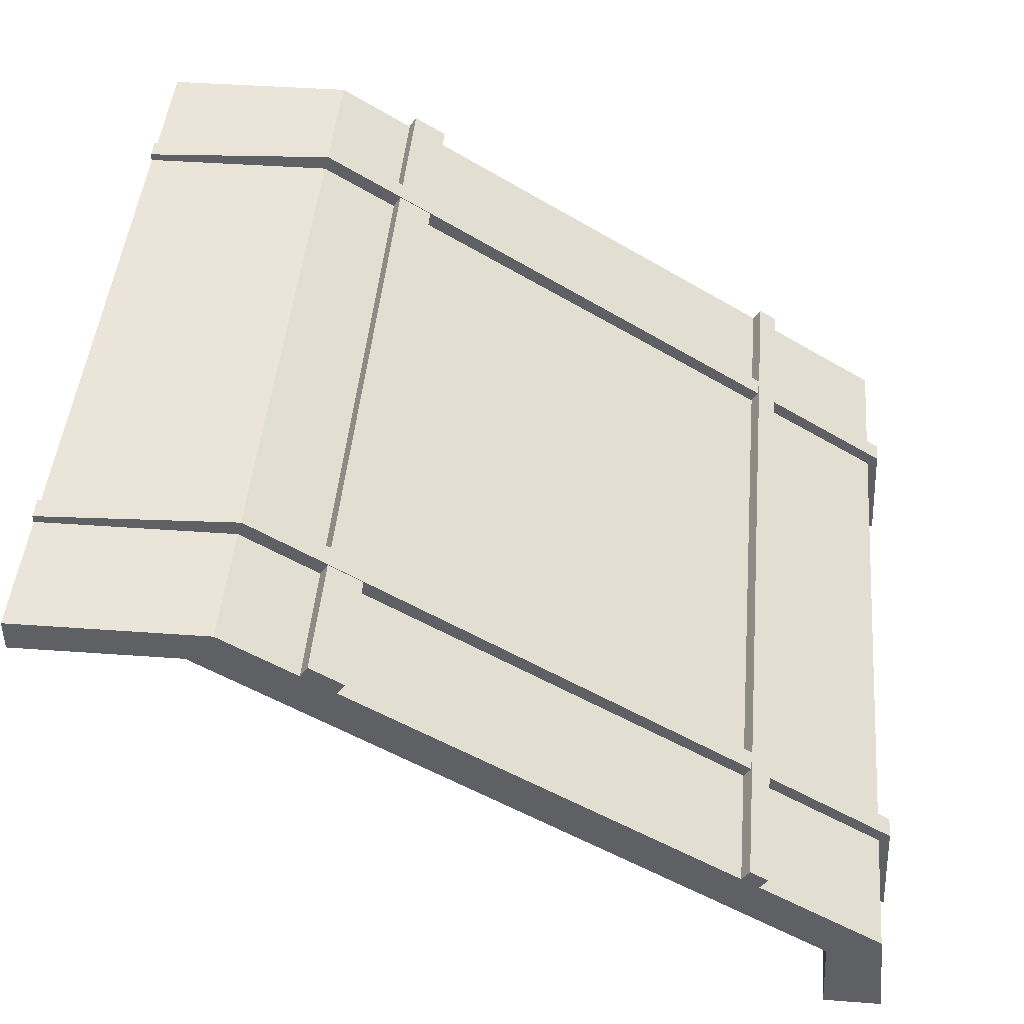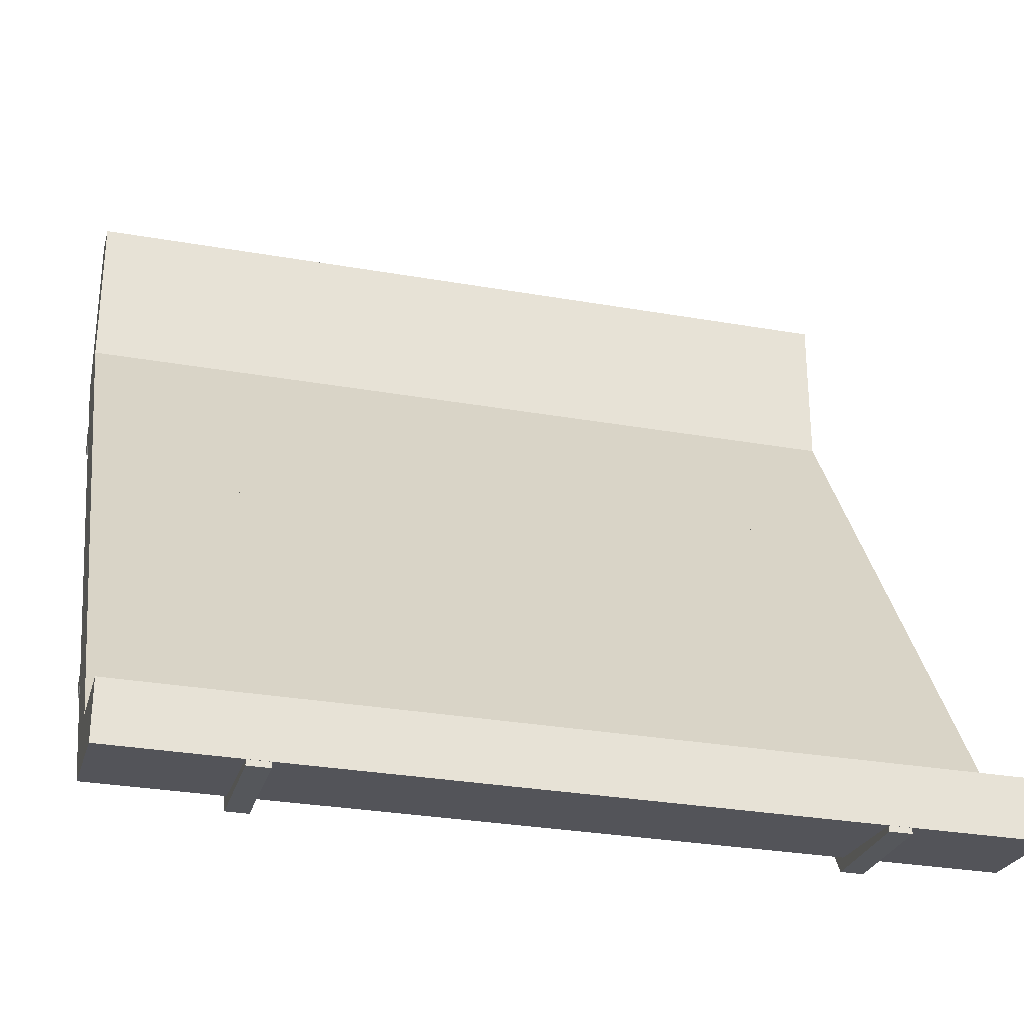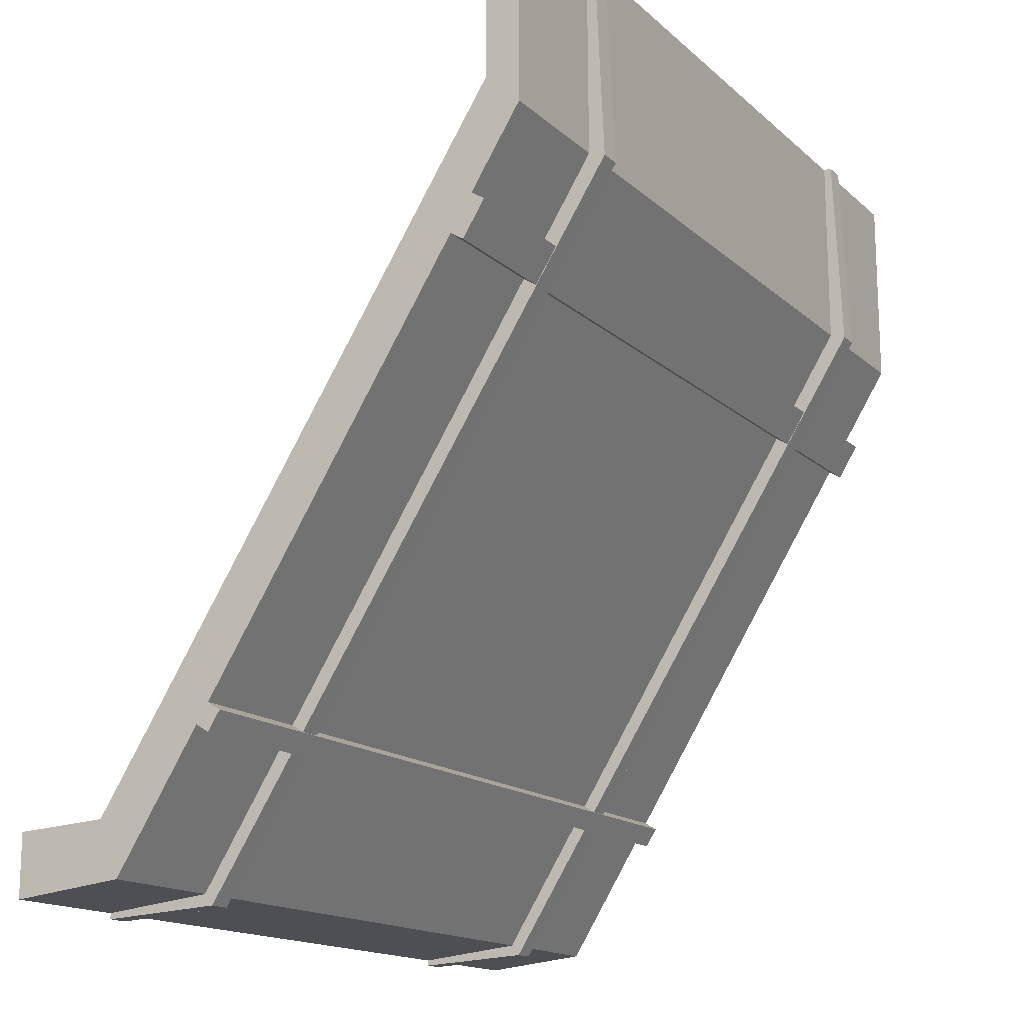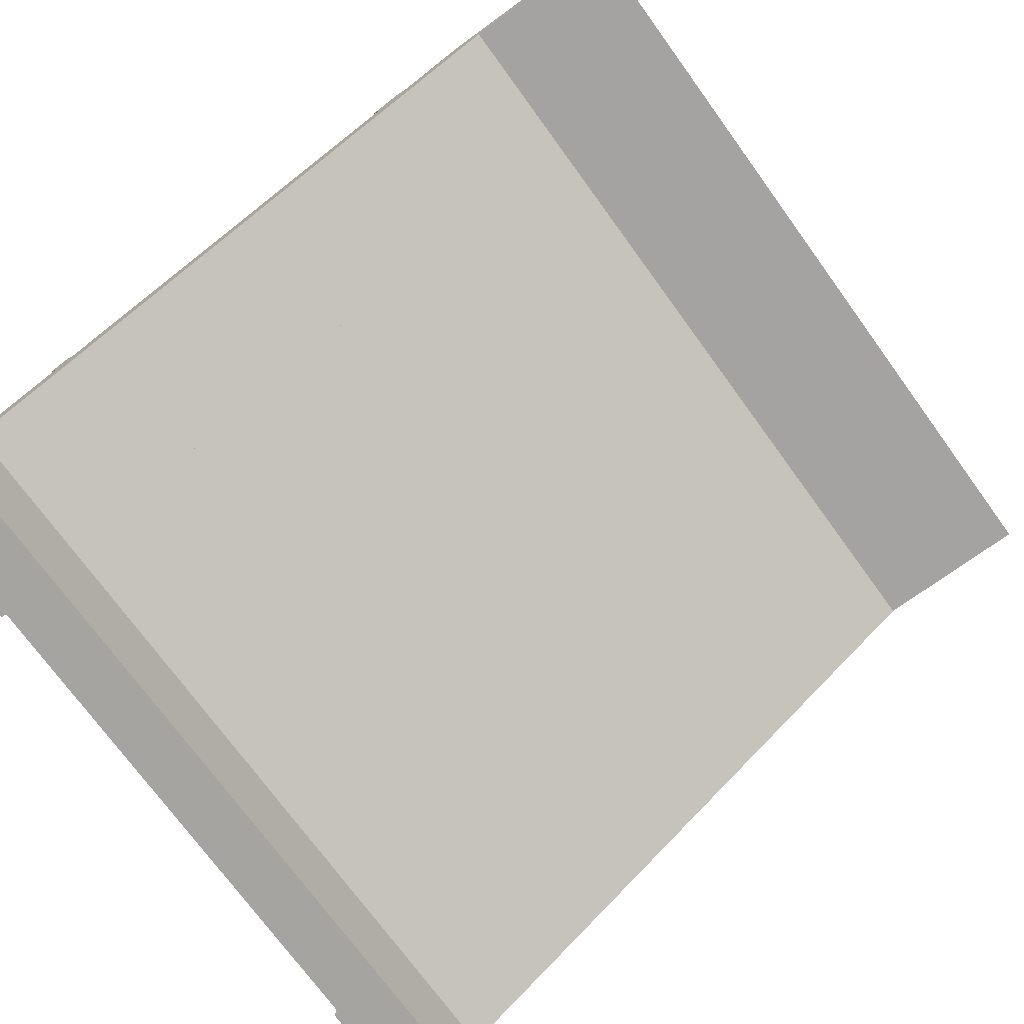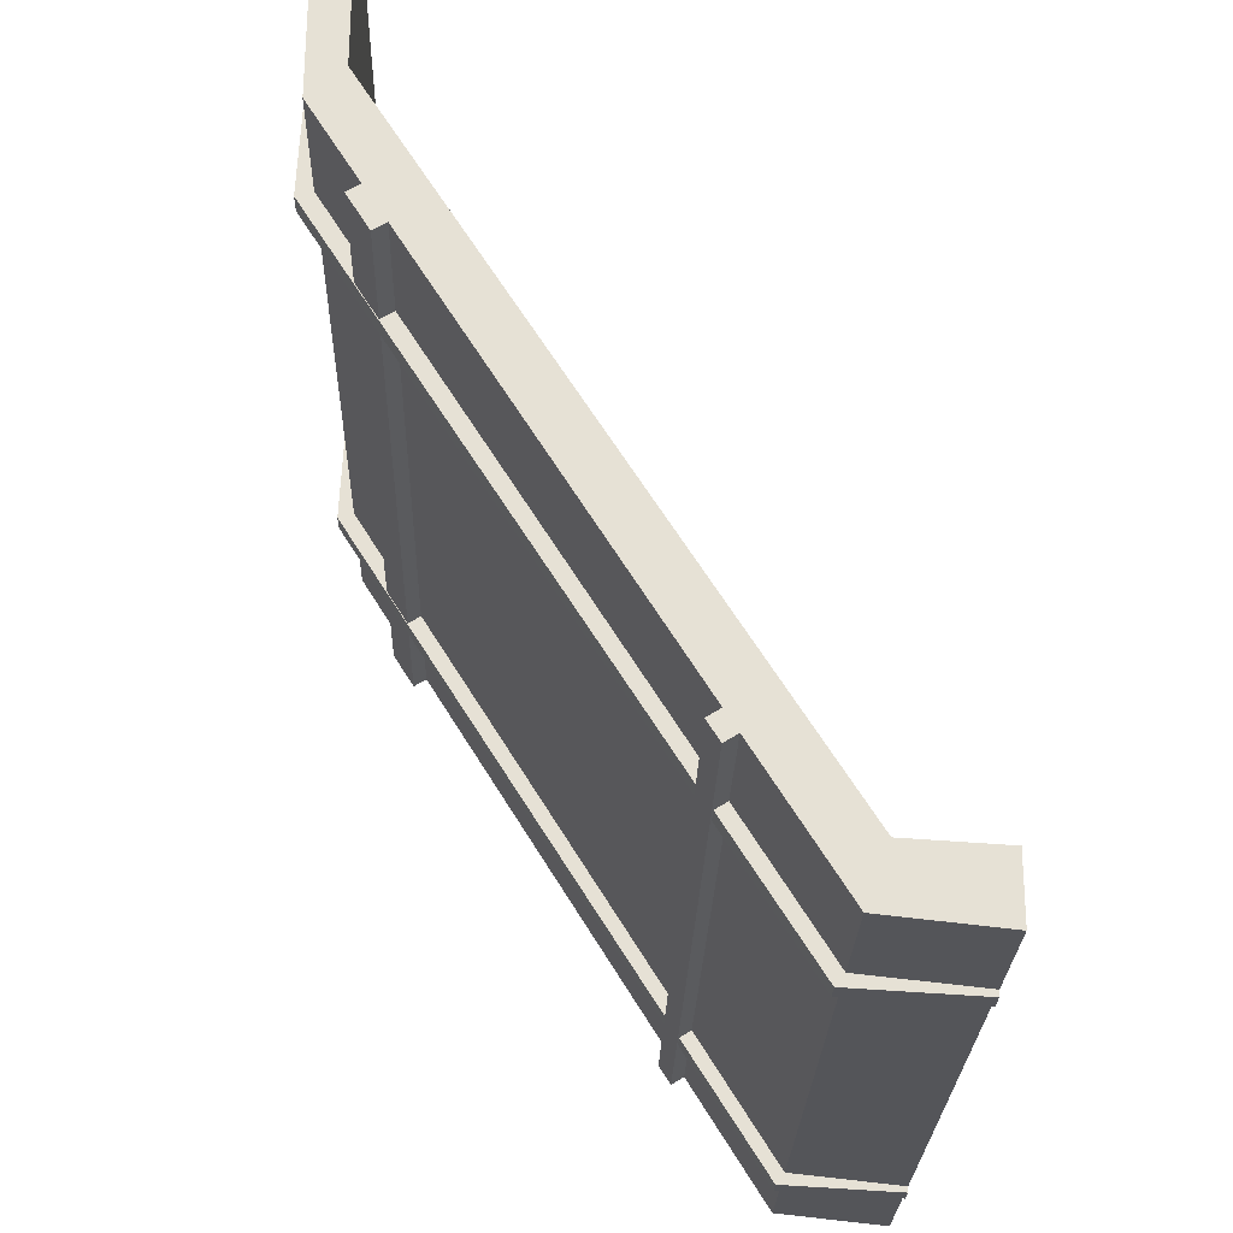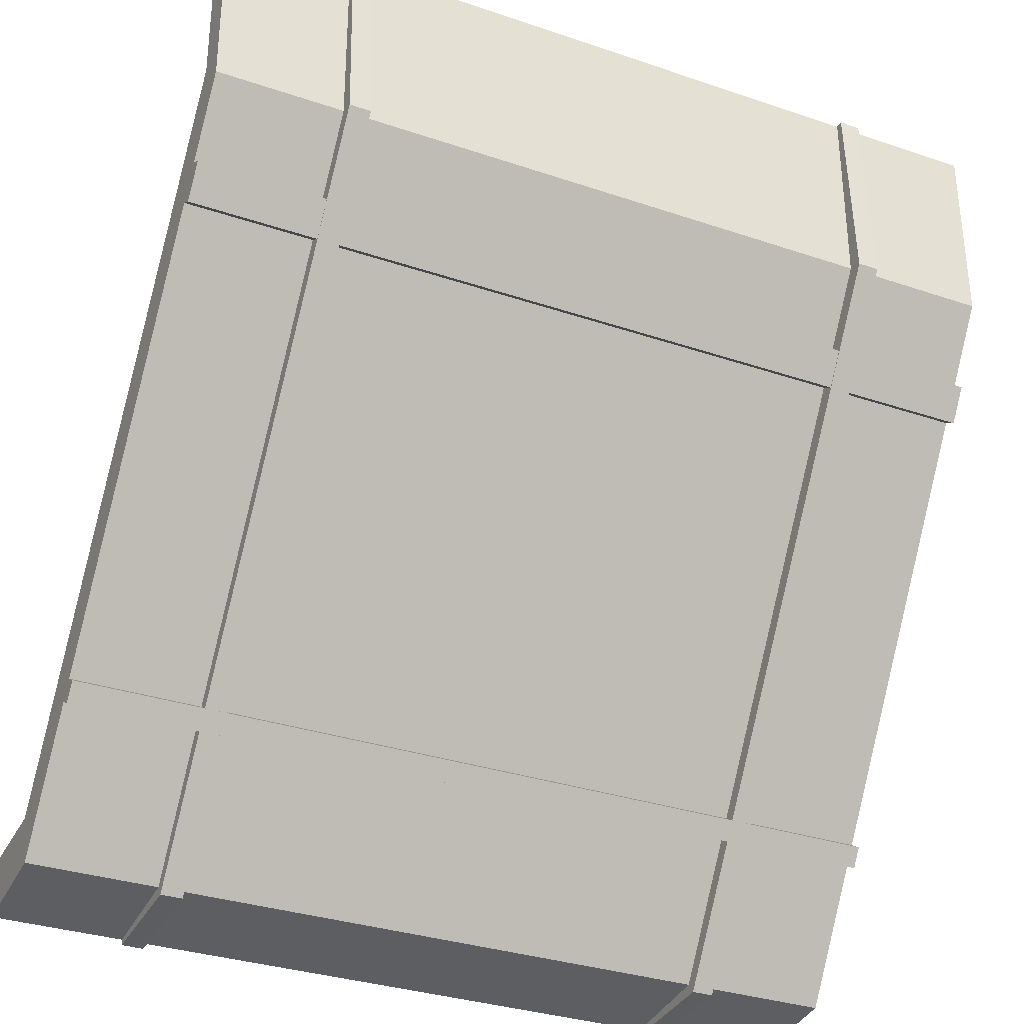
<metadata>
{"format":"obj","ext":"obj","renderer":"f3d","projection":"perspective","resolution":1024,"background":"white","views":[{"elev":45.3,"azim":95.0,"up":"+Y"},{"elev":-29.7,"azim":-14.5,"up":"+Z"},{"elev":-15.3,"azim":119.5,"up":"+Z"},{"elev":-73.3,"azim":-54.0,"up":"+Y"},{"elev":-24.7,"azim":-91.4,"up":"+Z"},{"elev":-32.6,"azim":154.7,"up":"+Z"}]}
</metadata>
<code>
v -2.661 0 -2.287
v 2.661 0 -2.287
v -2.661 0.5511 -2.254
v 2.661 0.5511 -2.254
v -2.661 0.6789 -2.591
v 2.661 0.6789 -2.591
v -2.661 0 -2.664
v 2.661 0 -2.664
v -2.661 2.99 1.628
v 2.661 2.99 1.628
v 2.661 3.198 1.443
v -2.661 3.198 1.443
v -2.661 2.985 2.669
v 2.661 2.985 2.669
v 2.661 3.193 2.666
v -2.661 3.193 2.666
v 2.661 1.184 -1.783
v 2.661 1.04 -1.477
v -2.661 1.04 -1.477
v -2.661 1.184 -1.783
v 2.661 1.257 -1.666
v 2.661 1.111 -1.364
v -2.661 1.111 -1.364
v -2.661 1.257 -1.666
v 2.661 2.773 0.7626
v 2.661 2.578 0.9726
v -2.661 2.578 0.9726
v -2.661 2.773 0.7626
v 2.661 2.903 0.9708
v 2.661 2.704 1.173
v -2.661 2.704 1.173
v -2.661 2.903 0.9708
v -2.661 1.262 -1.832
v 2.661 1.262 -1.832
v -2.661 1.335 -1.715
v 2.661 1.335 -1.715
v -2.661 2.852 0.7135
v 2.661 2.852 0.7135
v -2.661 2.982 0.9217
v 2.661 2.982 0.9217
v 1.714 0 -2.287
v 1.851 0 -2.287
v 1.714 0.5511 -2.254
v 1.851 0.5511 -2.254
v 1.714 0.7319 -2.659
v 1.851 0.7319 -2.659
v 1.714 0.002012 -2.7
v 1.851 0.002012 -2.7
v 1.714 2.99 1.628
v 1.851 2.99 1.628
v 1.851 3.297 1.414
v 1.714 3.297 1.414
v 1.714 2.985 2.669
v 1.851 2.985 2.669
v 1.851 3.241 2.668
v 1.714 3.241 2.668
v -1.851 0 -2.287
v -1.714 0 -2.287
v -1.851 0.5511 -2.254
v -1.714 0.5511 -2.254
v -1.851 0.7319 -2.659
v -1.714 0.7319 -2.659
v -1.851 0.002012 -2.7
v -1.714 0.002012 -2.7
v -1.851 2.99 1.628
v -1.714 2.99 1.628
v -1.714 3.297 1.414
v -1.851 3.297 1.414
v -1.851 2.985 2.669
v -1.714 2.985 2.669
v -1.714 3.241 2.668
v -1.851 3.241 2.668
f 1 2 4 3
f 13 14 15 16
f 5 6 8 7
f 7 8 2 1
f 2 8 6 4
f 7 1 3 5
f 3 4 18 19
f 4 6 17 18
f 6 5 20 17
f 5 3 19 20
f 9 10 14 13
f 10 11 15 14
f 11 12 16 15
f 12 9 13 16
f 18 17 21 22
f 19 18 22 23
f 20 19 23 24
f 34 33 35 36
f 22 21 25 26
f 23 22 26 27
f 24 23 27 28
f 21 24 28 25
f 26 25 29 30
f 27 26 30 31
f 28 27 31 32
f 38 37 39 40
f 30 29 11 10
f 31 30 10 9
f 32 31 9 12
f 29 32 12 11
f 17 20 33 34
f 20 24 35 33
f 24 21 36 35
f 21 17 34 36
f 25 28 37 38
f 28 32 39 37
f 32 29 40 39
f 29 25 38 40
f 41 42 44 43
f 53 54 55 56
f 45 46 48 47
f 47 48 42 41
f 42 48 46 44
f 47 41 43 45
f 43 44 50 49
f 44 46 51 50
f 46 45 52 51
f 45 43 49 52
f 49 50 54 53
f 50 51 55 54
f 51 52 56 55
f 52 49 53 56
f 57 58 60 59
f 69 70 71 72
f 61 62 64 63
f 63 64 58 57
f 58 64 62 60
f 63 57 59 61
f 59 60 66 65
f 60 62 67 66
f 62 61 68 67
f 61 59 65 68
f 65 66 70 69
f 66 67 71 70
f 67 68 72 71
f 68 65 69 72

</code>
